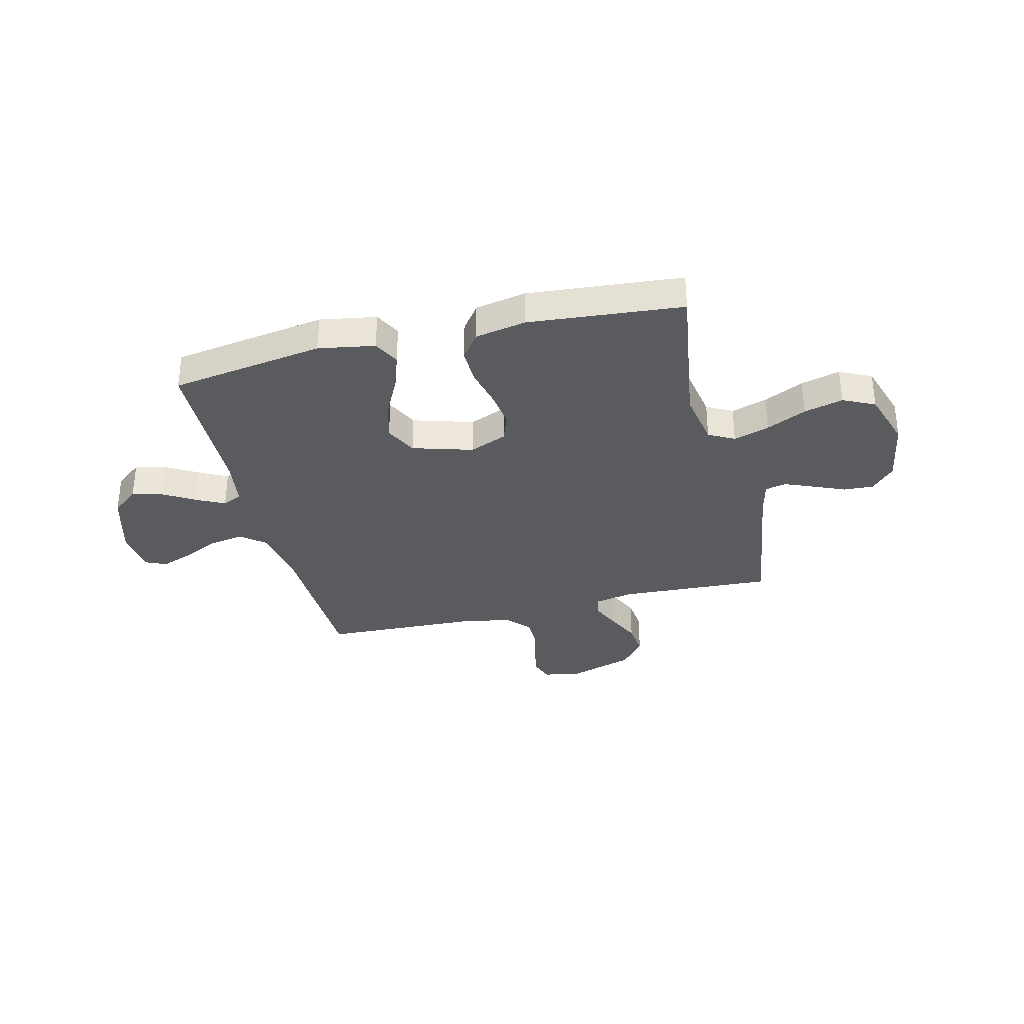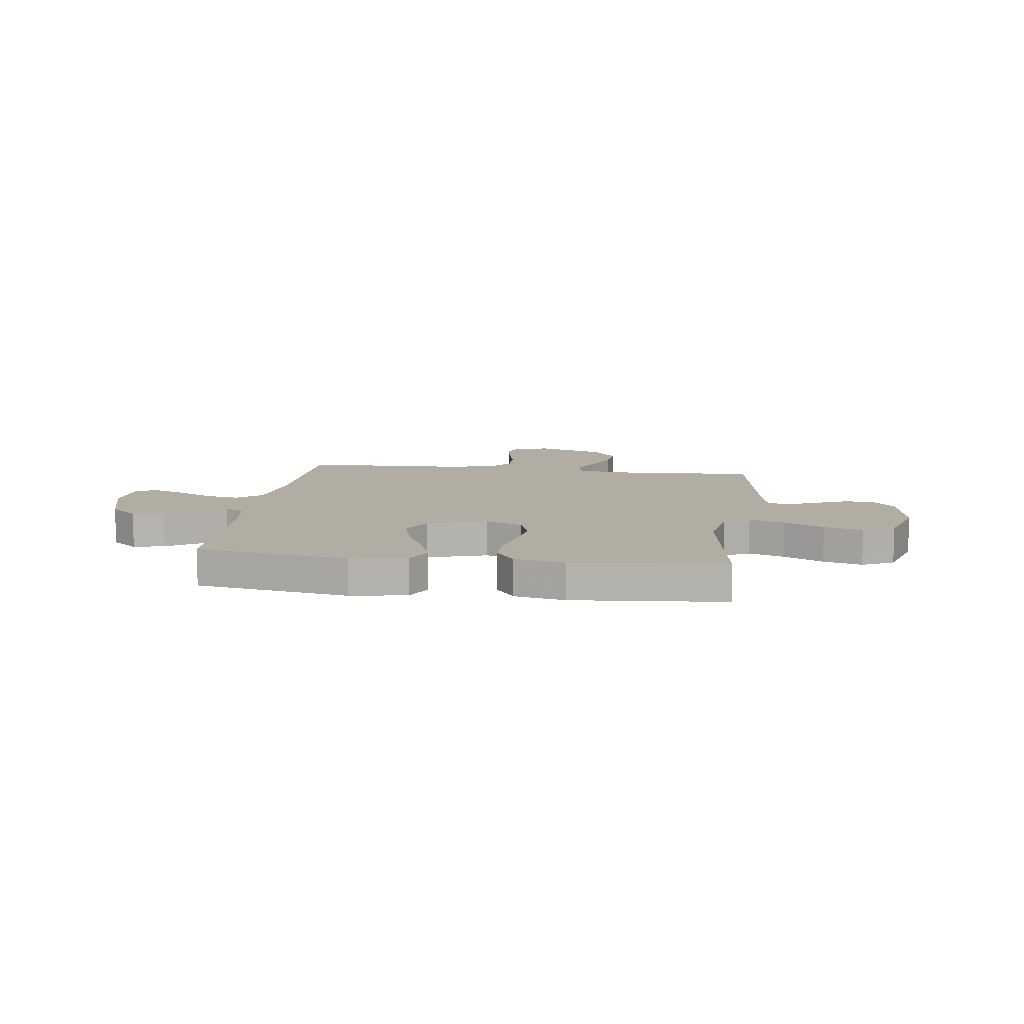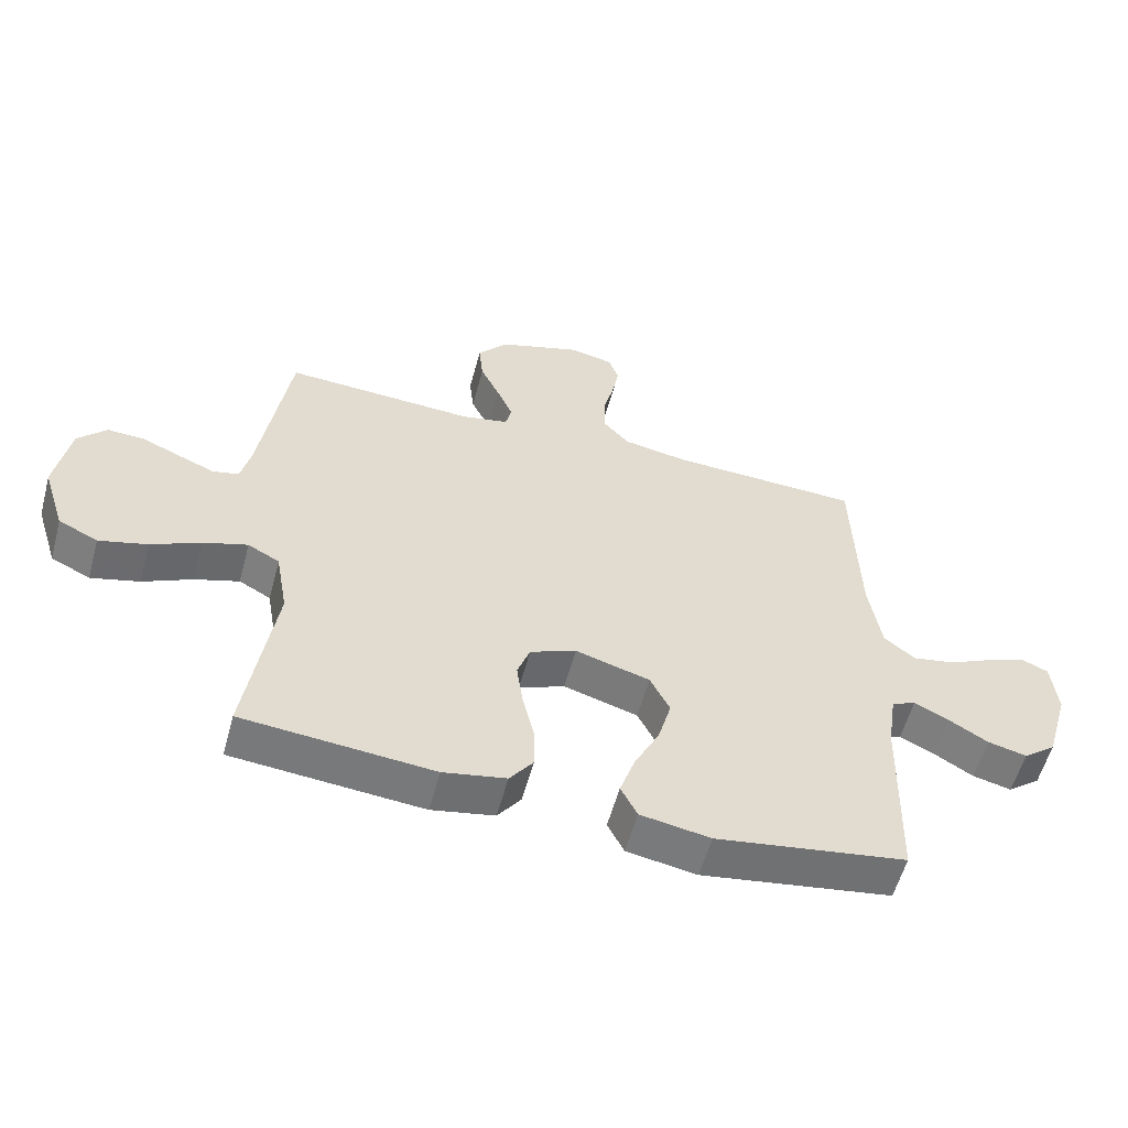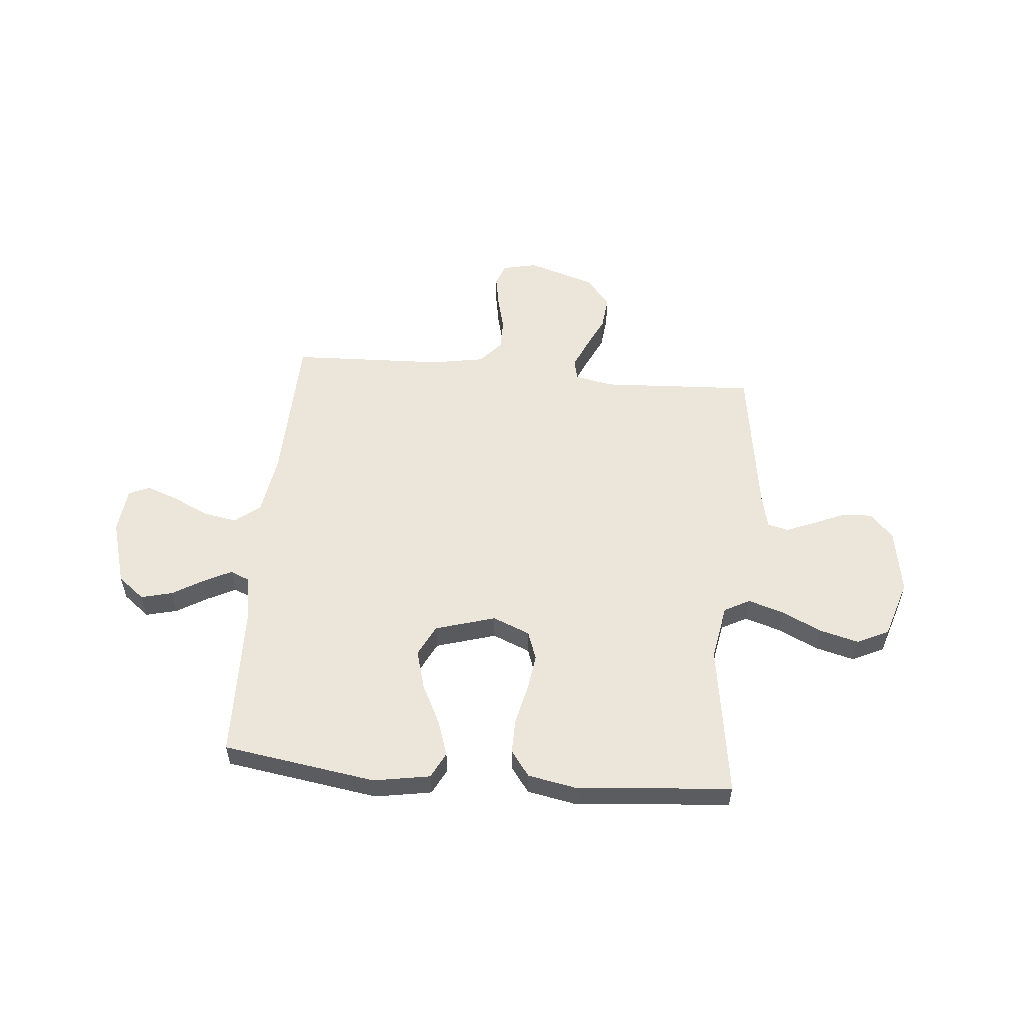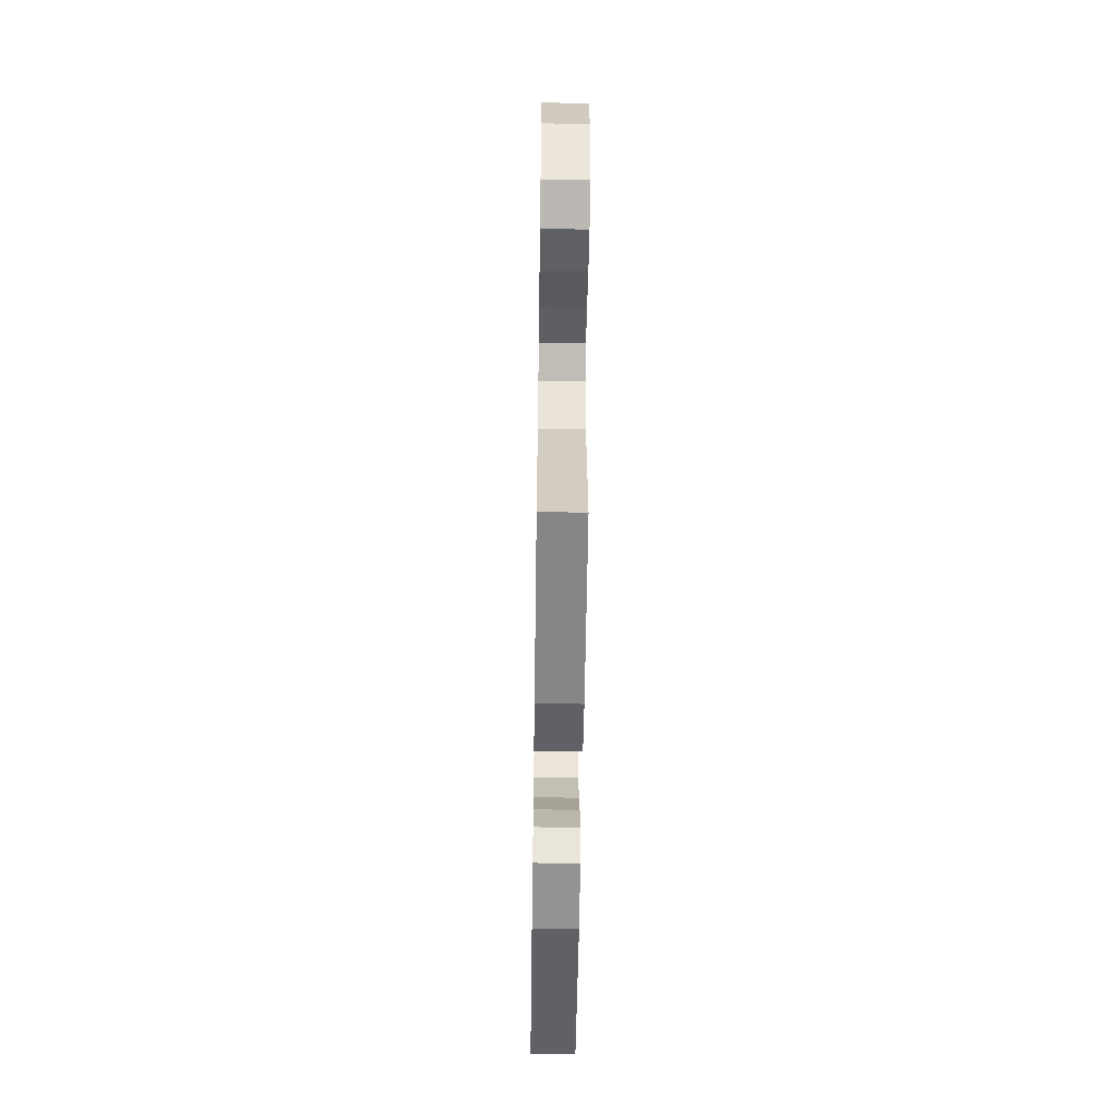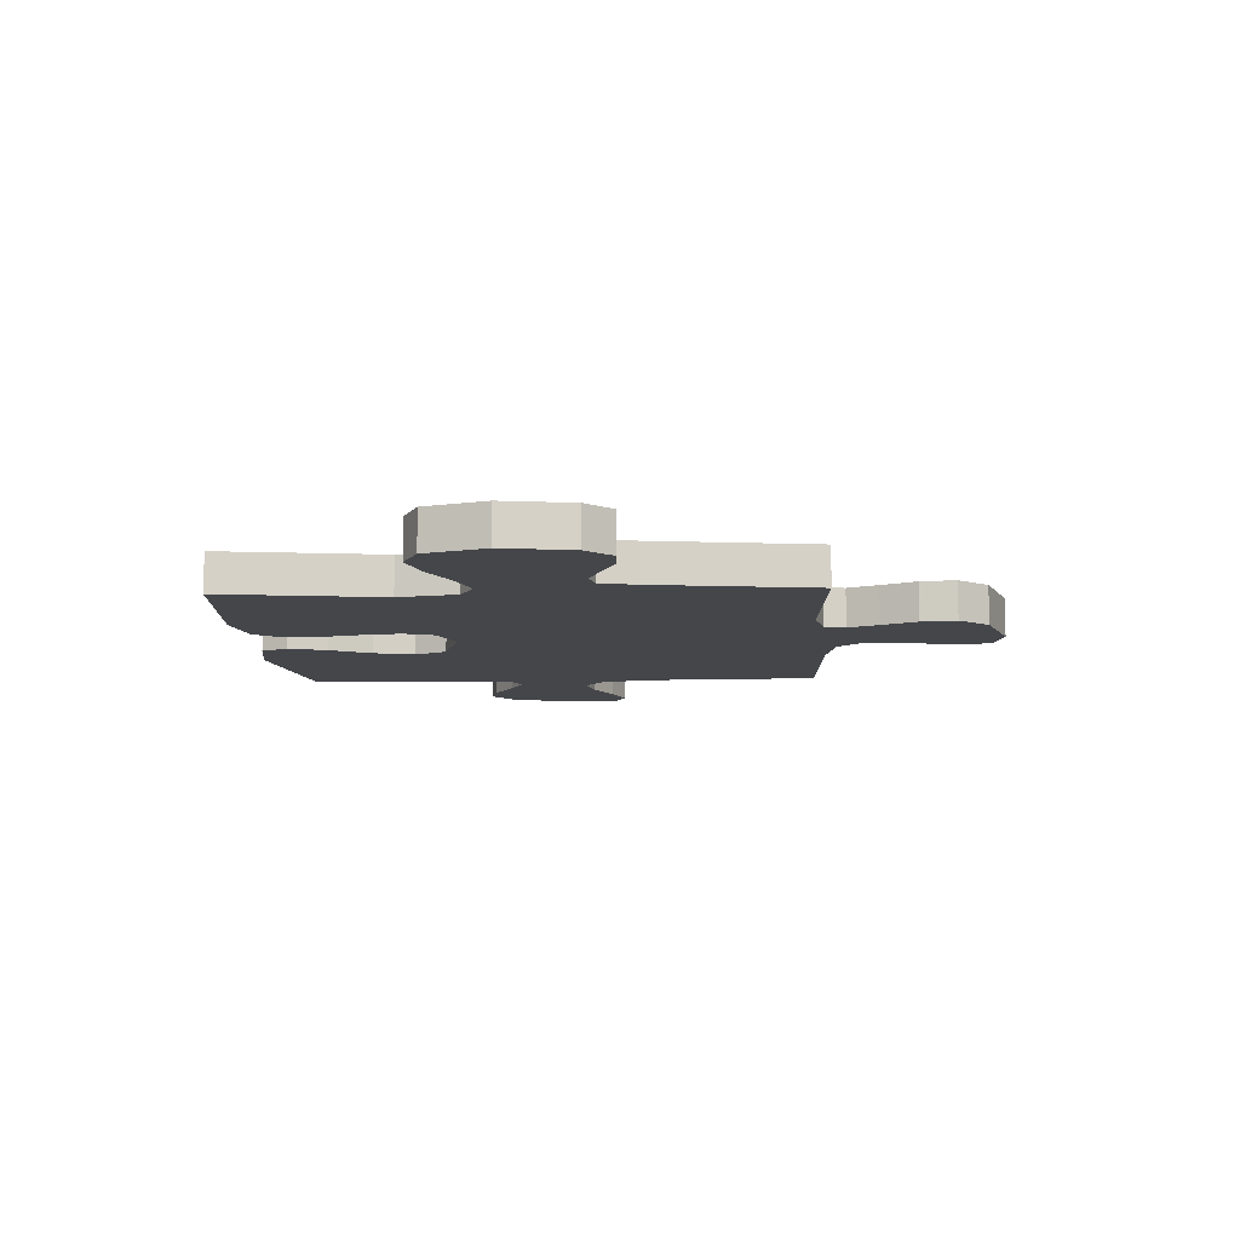
<metadata>
{"format":"obj","ext":"obj","renderer":"f3d","projection":"perspective","resolution":1024,"background":"white","views":[{"elev":-33.4,"azim":-166.1,"up":"+Y"},{"elev":10.6,"azim":-172.2,"up":"+Y"},{"elev":-57.0,"azim":-15.1,"up":"+Z"},{"elev":55.2,"azim":-174.8,"up":"+Y"},{"elev":-56.9,"azim":-90.8,"up":"+Z"},{"elev":-9.6,"azim":-86.9,"up":"+Y"}]}
</metadata>
<code>
v -0.5 0.07 0.5
v -0.2 0.07 0.484
v -0.125 0.07 0.499
v -0.116 0.07 0.539
v -0.141 0.07 0.596
v -0.172 0.07 0.661
v -0.179 0.07 0.727
v -0.132 0.07 0.784
v 0 0.07 0.826
v 0.068 0.07 0.811
v 0.084 0.07 0.767
v 0.073 0.07 0.706
v 0.056 0.07 0.638
v 0.056 0.07 0.576
v 0.097 0.07 0.53
v 0.2 0.07 0.512
v 0.5 0.07 0.5
v 0.509 0.07 0.2
v 0.528 0.07 0.079
v 0.577 0.07 0.04
v 0.643 0.07 0.052
v 0.713 0.07 0.085
v 0.776 0.07 0.108
v 0.817 0.07 0.09
v 0.826 0.07 0
v 0.789 0.07 -0.128
v 0.737 0.07 -0.169
v 0.676 0.07 -0.154
v 0.614 0.07 -0.117
v 0.56 0.07 -0.09
v 0.522 0.07 -0.107
v 0.508 0.07 -0.2
v 0.5 0.07 -0.5
v 0.2 0.07 -0.546
v 0.09 0.07 -0.527
v 0.064 0.07 -0.476
v 0.088 0.07 -0.405
v 0.127 0.07 -0.327
v 0.148 0.07 -0.251
v 0.117 0.07 -0.189
v 0 0.07 -0.154
v -0.073 0.07 -0.184
v -0.093 0.07 -0.24
v -0.083 0.07 -0.312
v -0.065 0.07 -0.389
v -0.064 0.07 -0.458
v -0.101 0.07 -0.508
v -0.2 0.07 -0.527
v -0.5 0.07 -0.5
v -0.455 0.07 -0.2
v -0.474 0.07 -0.091
v -0.524 0.07 -0.064
v -0.594 0.07 -0.086
v -0.672 0.07 -0.123
v -0.748 0.07 -0.143
v -0.81 0.07 -0.113
v -0.846 0.07 0
v -0.824 0.07 0.128
v -0.779 0.07 0.176
v -0.721 0.07 0.173
v -0.658 0.07 0.146
v -0.602 0.07 0.123
v -0.561 0.07 0.132
v -0.545 0.07 0.2
v -0.5 0 0.5
v -0.2 0 0.484
v -0.125 0 0.499
v -0.116 0 0.539
v -0.141 0 0.596
v -0.172 0 0.661
v -0.179 0 0.727
v -0.132 0 0.784
v 0 0 0.826
v 0.068 0 0.811
v 0.084 0 0.767
v 0.073 0 0.706
v 0.056 0 0.638
v 0.056 0 0.576
v 0.097 0 0.53
v 0.2 0 0.512
v 0.5 0 0.5
v 0.509 0 0.2
v 0.528 0 0.079
v 0.577 0 0.04
v 0.643 0 0.052
v 0.713 0 0.085
v 0.776 0 0.108
v 0.817 0 0.09
v 0.826 0 0
v 0.789 0 -0.128
v 0.737 0 -0.169
v 0.676 0 -0.154
v 0.614 0 -0.117
v 0.56 0 -0.09
v 0.522 0 -0.107
v 0.508 0 -0.2
v 0.5 0 -0.5
v 0.2 0 -0.546
v 0.09 0 -0.527
v 0.064 0 -0.476
v 0.088 0 -0.405
v 0.127 0 -0.327
v 0.148 0 -0.251
v 0.117 0 -0.189
v 0 0 -0.154
v -0.073 0 -0.184
v -0.093 0 -0.24
v -0.083 0 -0.312
v -0.065 0 -0.389
v -0.064 0 -0.458
v -0.101 0 -0.508
v -0.2 0 -0.527
v -0.5 0 -0.5
v -0.455 0 -0.2
v -0.474 0 -0.091
v -0.524 0 -0.064
v -0.594 0 -0.086
v -0.672 0 -0.123
v -0.748 0 -0.143
v -0.81 0 -0.113
v -0.846 0 0
v -0.824 0 0.128
v -0.779 0 0.176
v -0.721 0 0.173
v -0.658 0 0.146
v -0.602 0 0.123
v -0.561 0 0.132
v -0.545 0 0.2
f 58 59 60 61
f 58 61 62
f 57 58 62
f 56 57 62 63
f 53 54 55 56
f 52 53 56 63
f 47 48 49 50
f 47 50 51
f 44 45 46 47
f 43 44 47 51
f 42 43 51 52
f 35 36 37 38
f 35 38 39
f 32 33 34 35
f 31 32 35 39
f 30 31 39 40
f 26 27 28 29
f 26 29 30
f 25 26 30
f 21 22 23 24
f 21 24 25 30
f 16 17 18
f 15 16 18 19
f 10 11 12 13
f 8 9 10 13
f 8 13 14
f 5 6 7 8
f 4 5 8 14
f 3 4 14 15
f 64 1 2
f 41 42 52 63
f 20 21 30 40
f 19 20 40 41
f 19 41 63 64
f 15 19 64
f 2 3 15 64
f 125 124 123 122
f 126 125 122
f 126 122 121
f 127 126 121 120
f 120 119 118 117
f 127 120 117 116
f 114 113 112 111
f 115 114 111
f 111 110 109 108
f 115 111 108 107
f 116 115 107 106
f 102 101 100 99
f 103 102 99
f 99 98 97 96
f 103 99 96 95
f 104 103 95 94
f 93 92 91 90
f 94 93 90
f 94 90 89
f 88 87 86 85
f 94 89 88 85
f 82 81 80
f 83 82 80 79
f 77 76 75 74
f 77 74 73 72
f 78 77 72
f 72 71 70 69
f 78 72 69 68
f 79 78 68 67
f 66 65 128
f 127 116 106 105
f 104 94 85 84
f 105 104 84 83
f 128 127 105 83
f 128 83 79
f 128 79 67 66
f 1 65 66 2
f 2 66 67 3
f 3 67 68 4
f 4 68 69 5
f 5 69 70 6
f 6 70 71 7
f 7 71 72 8
f 8 72 73 9
f 9 73 74 10
f 10 74 75 11
f 11 75 76 12
f 12 76 77 13
f 13 77 78 14
f 14 78 79 15
f 15 79 80 16
f 16 80 81 17
f 17 81 82 18
f 18 82 83 19
f 19 83 84 20
f 20 84 85 21
f 21 85 86 22
f 22 86 87 23
f 23 87 88 24
f 24 88 89 25
f 25 89 90 26
f 26 90 91 27
f 27 91 92 28
f 28 92 93 29
f 29 93 94 30
f 30 94 95 31
f 31 95 96 32
f 32 96 97 33
f 33 97 98 34
f 34 98 99 35
f 35 99 100 36
f 36 100 101 37
f 37 101 102 38
f 38 102 103 39
f 39 103 104 40
f 40 104 105 41
f 41 105 106 42
f 42 106 107 43
f 43 107 108 44
f 44 108 109 45
f 45 109 110 46
f 46 110 111 47
f 47 111 112 48
f 48 112 113 49
f 49 113 114 50
f 50 114 115 51
f 51 115 116 52
f 52 116 117 53
f 53 117 118 54
f 54 118 119 55
f 55 119 120 56
f 56 120 121 57
f 57 121 122 58
f 58 122 123 59
f 59 123 124 60
f 60 124 125 61
f 61 125 126 62
f 62 126 127 63
f 63 127 128 64
f 64 128 65 1

</code>
